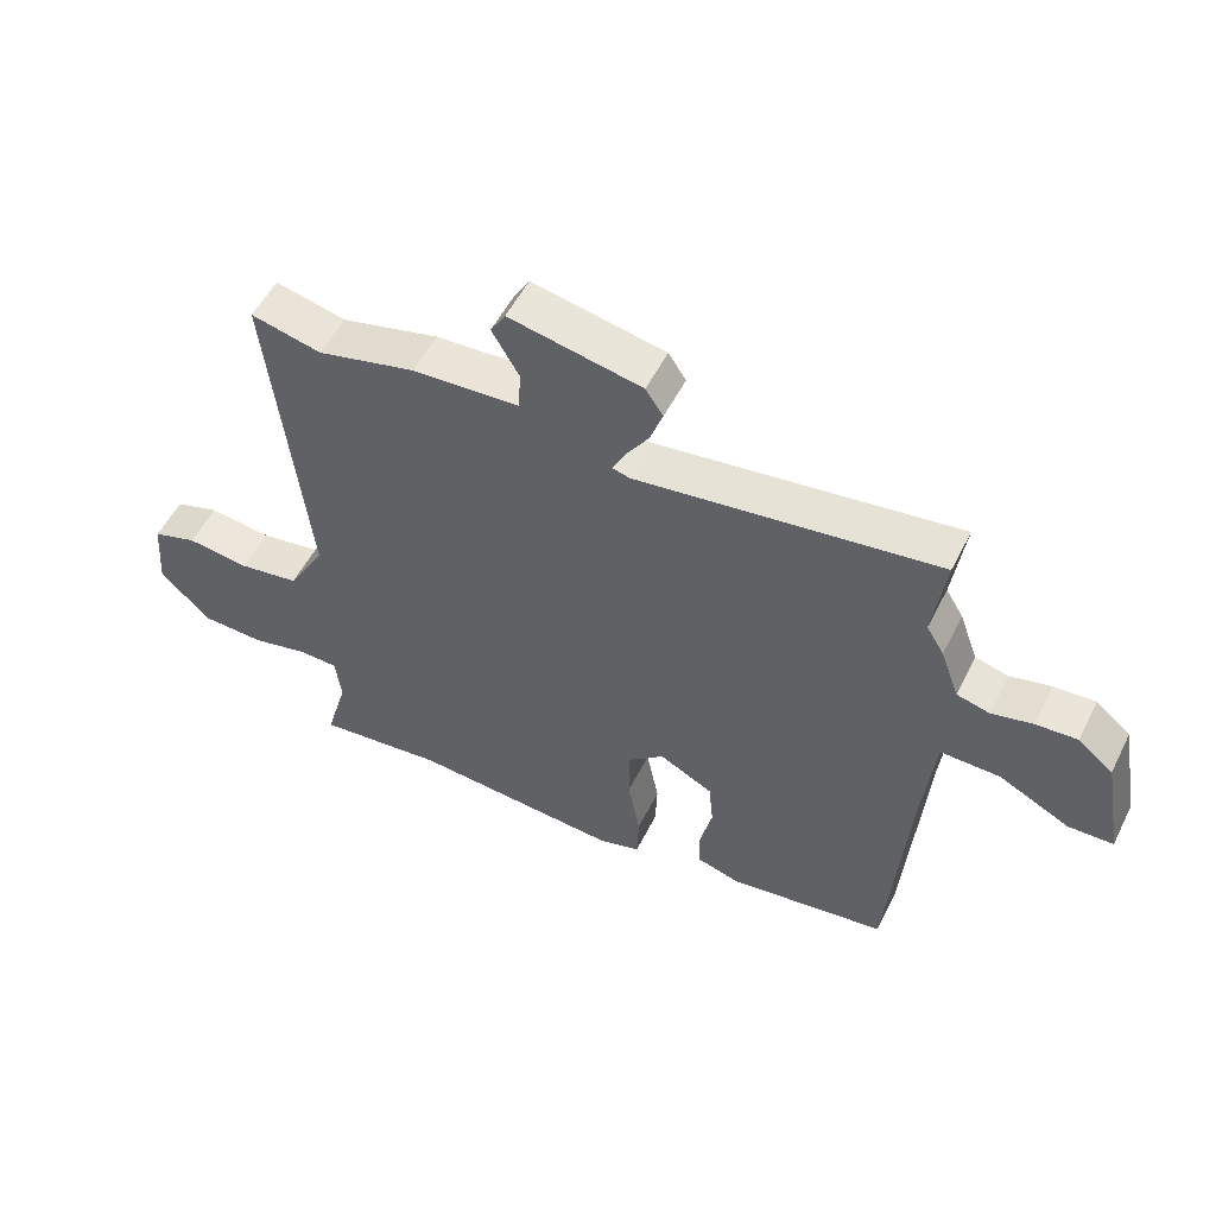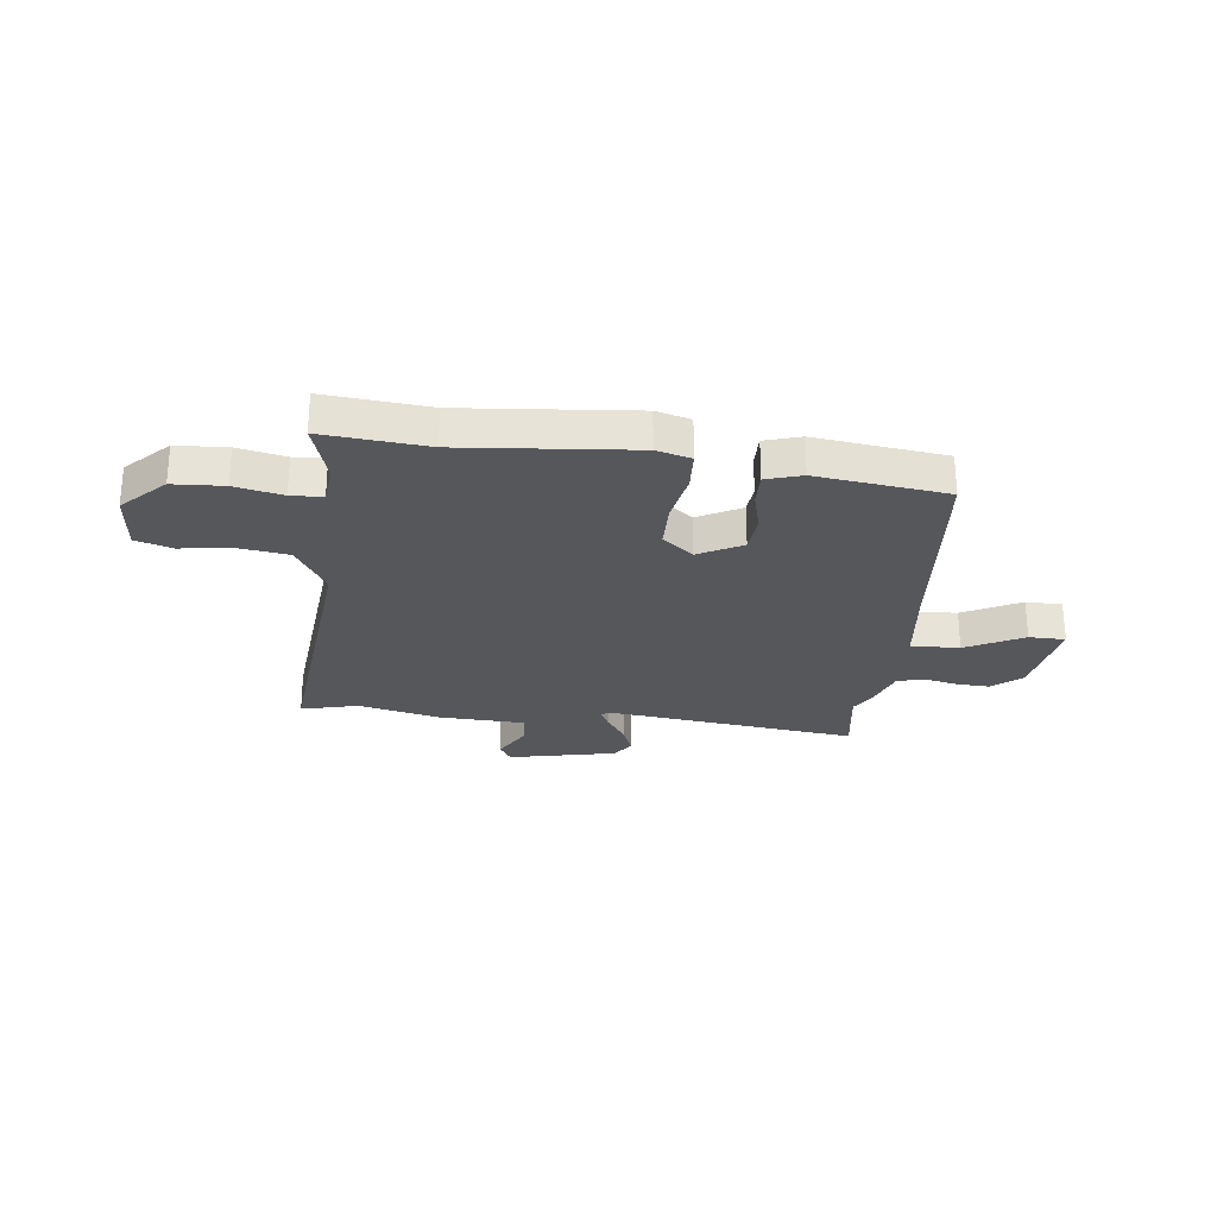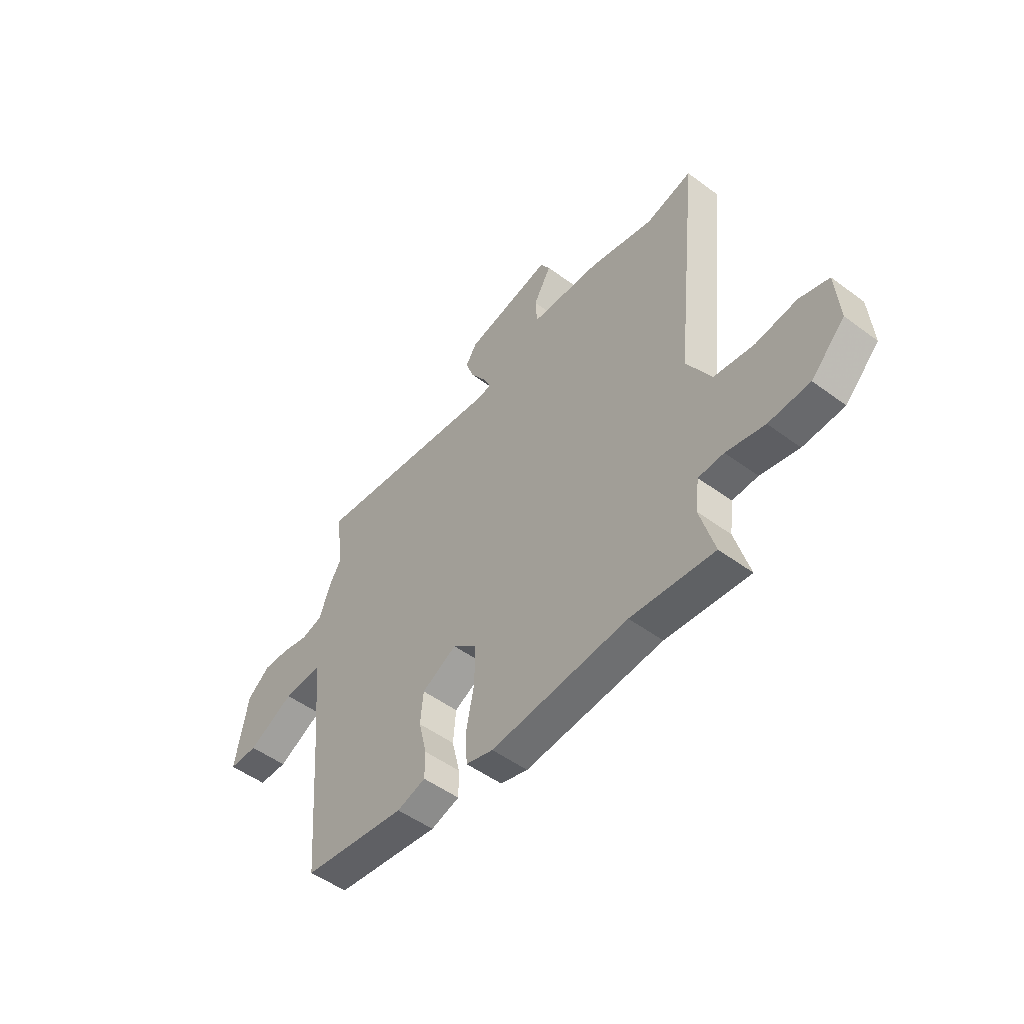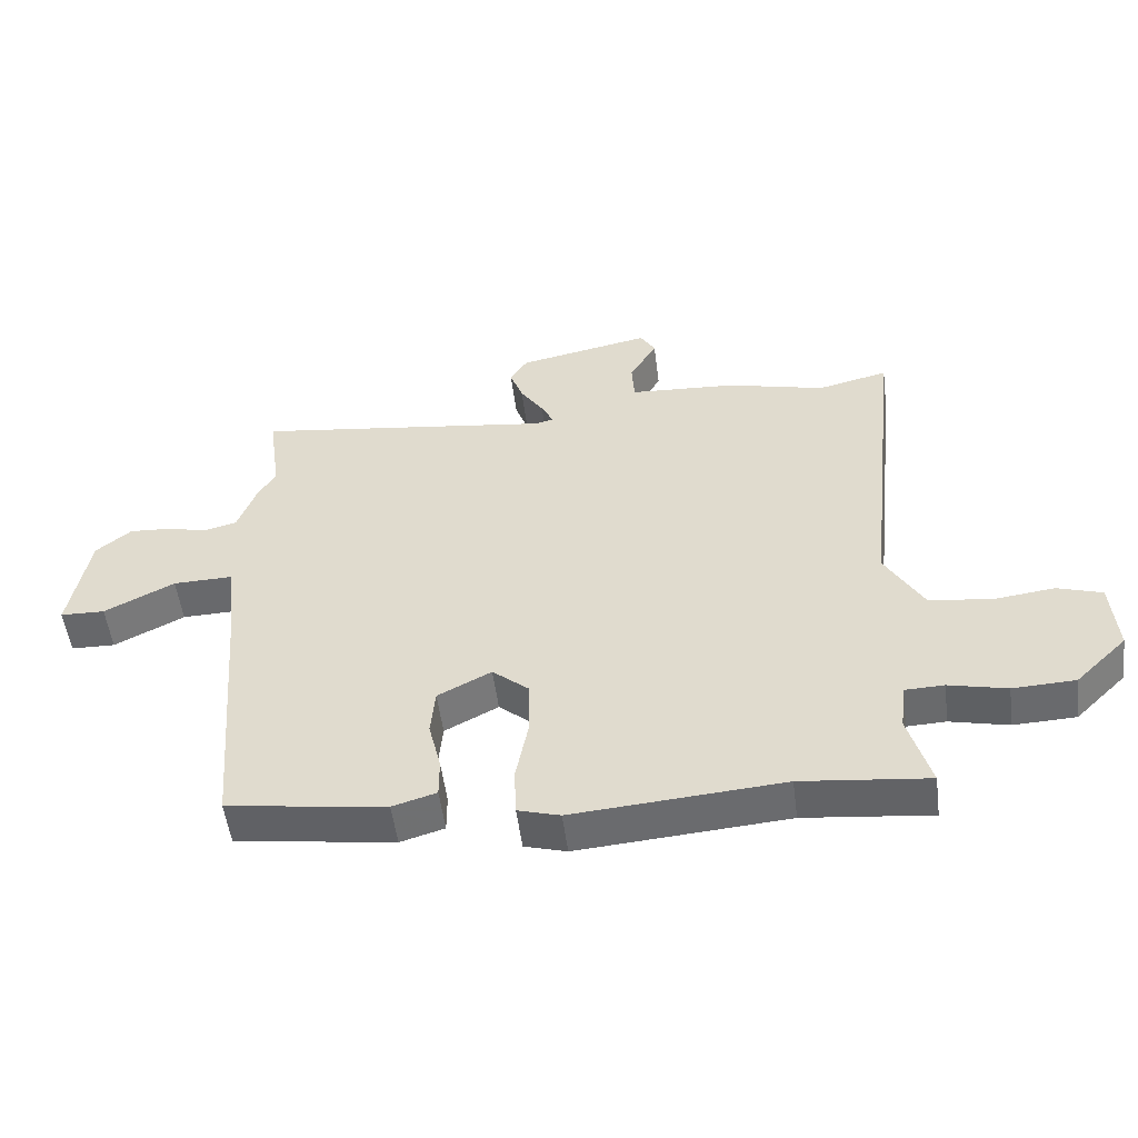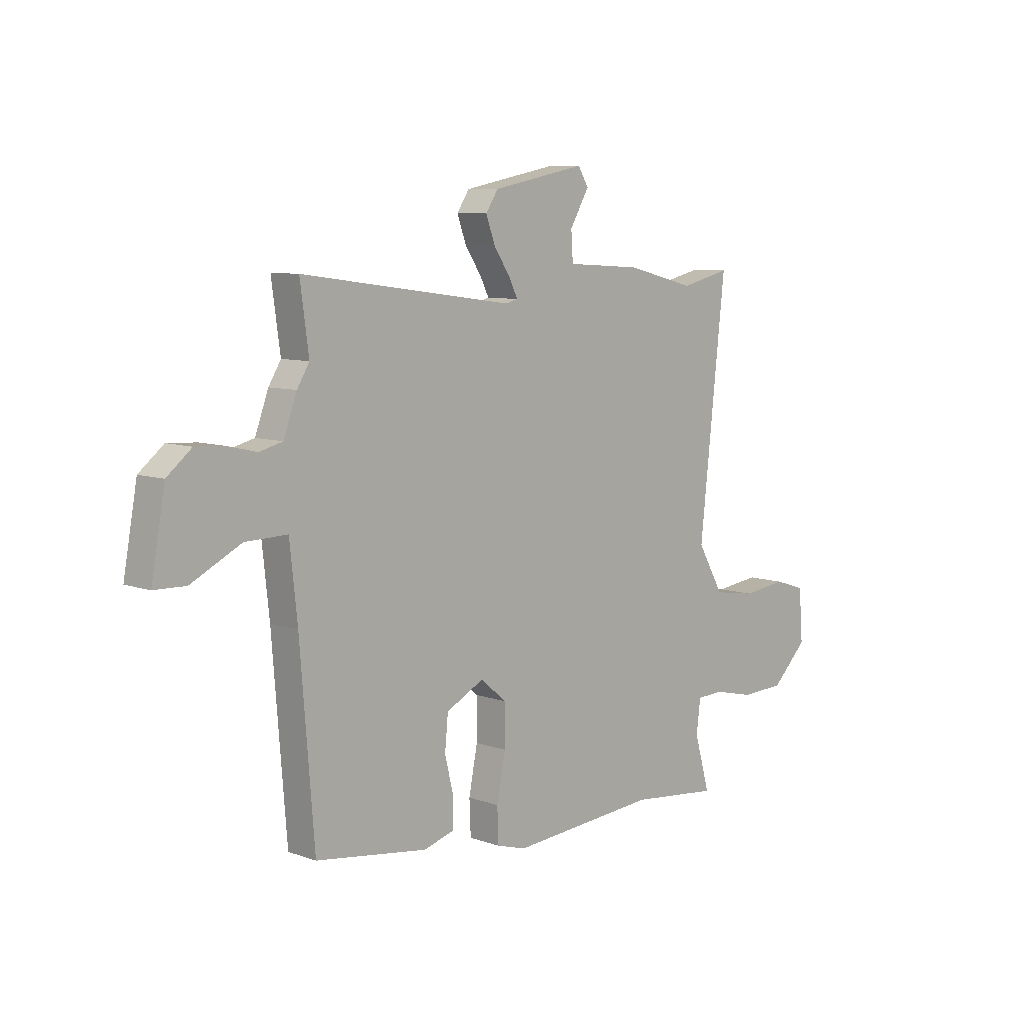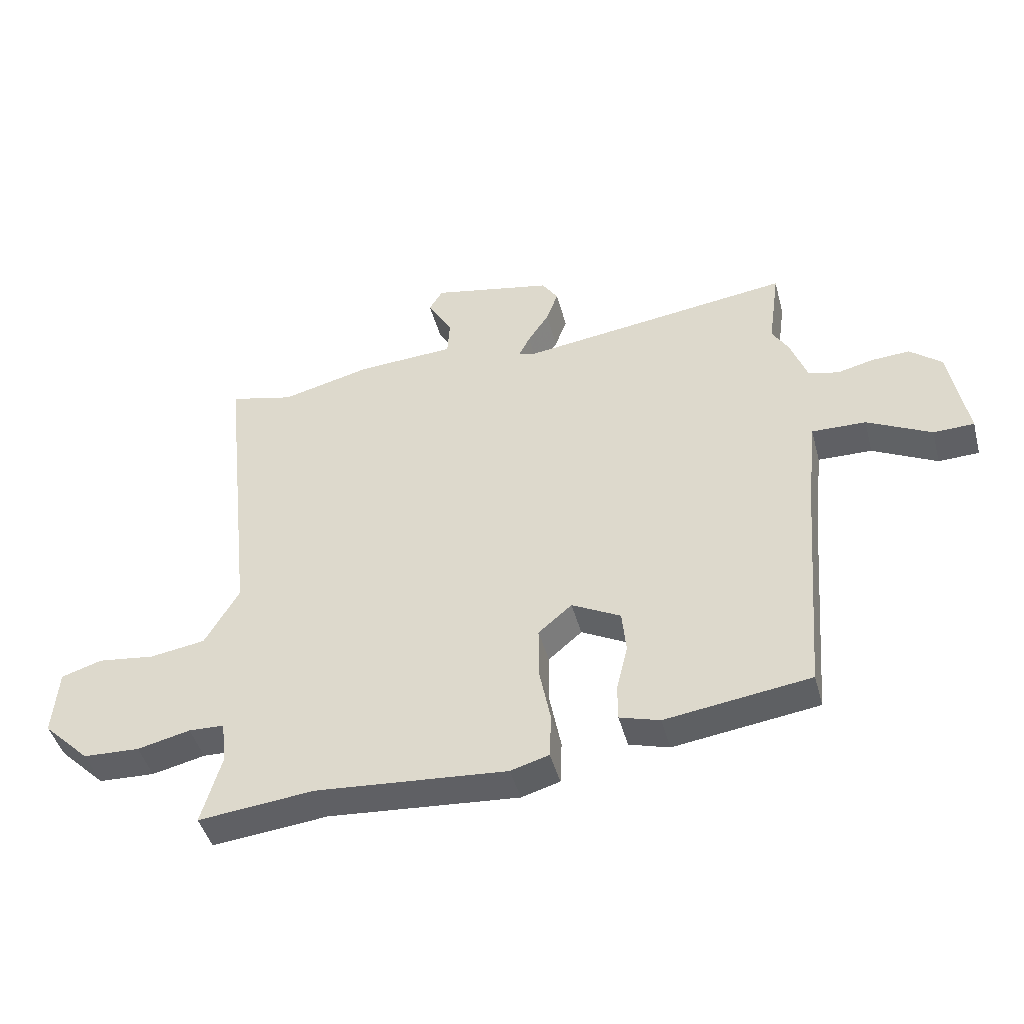
<metadata>
{"format":"obj","ext":"obj","renderer":"f3d","projection":"perspective","resolution":1024,"background":"white","views":[{"elev":53.5,"azim":-153.7,"up":"+Z"},{"elev":-26.7,"azim":174.1,"up":"+Y"},{"elev":-50.8,"azim":51.0,"up":"+Z"},{"elev":-52.5,"azim":7.3,"up":"+Z"},{"elev":8.2,"azim":-45.9,"up":"+Z"},{"elev":-44.8,"azim":-165.2,"up":"+Z"}]}
</metadata>
<code>
v 0.525 0.07 -0.503
v 0.329 0.07 -0.482
v 0.005 0.07 -0.507
v -0.06 0.07 -0.488
v -0.063 0.07 -0.413
v -0.044 0.07 -0.316
v -0.044 0.07 -0.228
v -0.101 0.07 -0.18
v -0.184 0.07 -0.223
v -0.191 0.07 -0.296
v -0.172 0.07 -0.375
v -0.172 0.07 -0.436
v -0.24 0.07 -0.456
v -0.486 0.07 -0.421
v -0.517 0.07 -0.032
v -0.534 0.07 0.124
v -0.626 0.07 0.122
v -0.735 0.07 0.067
v -0.804 0.07 0.069
v -0.774 0.07 0.235
v -0.72 0.07 0.279
v -0.656 0.07 0.275
v -0.593 0.07 0.26
v -0.542 0.07 0.273
v -0.513 0.07 0.352
v -0.486 0.07 0.396
v -0.505 0.07 0.534
v -0.04 0.07 0.471
v -0.013 0.07 0.478
v -0.032 0.07 0.516
v -0.068 0.07 0.57
v -0.088 0.07 0.625
v -0.061 0.07 0.666
v 0.144 0.07 0.707
v 0.167 0.07 0.669
v 0.125 0.07 0.597
v 0.129 0.07 0.535
v 0.294 0.07 0.525
v 0.446 0.07 0.487
v 0.555 0.07 0.513
v 0.498 0.07 -0.011
v 0.556 0.07 -0.111
v 0.65 0.07 -0.126
v 0.747 0.07 -0.114
v 0.816 0.07 -0.136
v 0.825 0.07 -0.25
v 0.746 0.07 -0.327
v 0.65 0.07 -0.331
v 0.56 0.07 -0.31
v 0.5 0.07 -0.312
v 0.491 0.07 -0.384
v 0.525 0 -0.503
v 0.329 0 -0.482
v 0.005 0 -0.507
v -0.06 0 -0.488
v -0.063 0 -0.413
v -0.044 0 -0.316
v -0.044 0 -0.228
v -0.101 0 -0.18
v -0.184 0 -0.223
v -0.191 0 -0.296
v -0.172 0 -0.375
v -0.172 0 -0.436
v -0.24 0 -0.456
v -0.486 0 -0.421
v -0.517 0 -0.032
v -0.534 0 0.124
v -0.626 0 0.122
v -0.735 0 0.067
v -0.804 0 0.069
v -0.774 0 0.235
v -0.72 0 0.279
v -0.656 0 0.275
v -0.593 0 0.26
v -0.542 0 0.273
v -0.513 0 0.352
v -0.486 0 0.396
v -0.505 0 0.534
v -0.04 0 0.471
v -0.013 0 0.478
v -0.032 0 0.516
v -0.068 0 0.57
v -0.088 0 0.625
v -0.061 0 0.666
v 0.144 0 0.707
v 0.167 0 0.669
v 0.125 0 0.597
v 0.129 0 0.535
v 0.294 0 0.525
v 0.446 0 0.487
v 0.555 0 0.513
v 0.498 0 -0.011
v 0.556 0 -0.111
v 0.65 0 -0.126
v 0.747 0 -0.114
v 0.816 0 -0.136
v 0.825 0 -0.25
v 0.746 0 -0.327
v 0.65 0 -0.331
v 0.56 0 -0.31
v 0.5 0 -0.312
v 0.491 0 -0.384
f 47 48 49
f 46 47 49
f 45 46 49
f 44 45 49
f 43 44 49
f 42 43 49 50
f 41 42 50
f 39 40 41
f 41 50 51
f 39 41 51
f 38 39 51
f 37 38 51
f 34 35 36
f 33 34 36
f 32 33 36
f 31 32 36
f 30 31 36
f 29 30 36 37
f 26 27 28
f 24 25 26 28
f 24 28 29
f 21 22 23
f 20 21 23
f 19 20 23
f 18 19 23
f 17 18 23
f 16 17 23 24
f 15 16 24 29
f 13 14 15
f 12 13 15
f 11 12 15
f 10 11 15
f 9 10 15
f 15 29 37
f 9 15 37
f 8 9 37
f 4 5 6
f 3 4 6
f 2 3 6
f 2 6 7
f 8 37 51
f 7 8 51
f 2 7 51
f 1 2 51
f 100 99 98
f 100 98 97
f 100 97 96
f 100 96 95
f 100 95 94
f 101 100 94 93
f 101 93 92
f 92 91 90
f 102 101 92
f 102 92 90
f 102 90 89
f 102 89 88
f 87 86 85
f 87 85 84
f 87 84 83
f 87 83 82
f 87 82 81
f 88 87 81 80
f 79 78 77
f 79 77 76 75
f 80 79 75
f 74 73 72
f 74 72 71
f 74 71 70
f 74 70 69
f 74 69 68
f 75 74 68 67
f 80 75 67 66
f 66 65 64
f 66 64 63
f 66 63 62
f 66 62 61
f 66 61 60
f 88 80 66
f 88 66 60
f 88 60 59
f 57 56 55
f 57 55 54
f 57 54 53
f 58 57 53
f 102 88 59
f 102 59 58
f 102 58 53
f 102 53 52
f 1 52 53 2
f 2 53 54 3
f 3 54 55 4
f 4 55 56 5
f 5 56 57 6
f 6 57 58 7
f 7 58 59 8
f 8 59 60 9
f 9 60 61 10
f 10 61 62 11
f 11 62 63 12
f 12 63 64 13
f 13 64 65 14
f 14 65 66 15
f 15 66 67 16
f 16 67 68 17
f 17 68 69 18
f 18 69 70 19
f 19 70 71 20
f 20 71 72 21
f 21 72 73 22
f 22 73 74 23
f 23 74 75 24
f 24 75 76 25
f 25 76 77 26
f 26 77 78 27
f 27 78 79 28
f 28 79 80 29
f 29 80 81 30
f 30 81 82 31
f 31 82 83 32
f 32 83 84 33
f 33 84 85 34
f 34 85 86 35
f 35 86 87 36
f 36 87 88 37
f 37 88 89 38
f 38 89 90 39
f 39 90 91 40
f 40 91 92 41
f 41 92 93 42
f 42 93 94 43
f 43 94 95 44
f 44 95 96 45
f 45 96 97 46
f 46 97 98 47
f 47 98 99 48
f 48 99 100 49
f 49 100 101 50
f 50 101 102 51
f 51 102 52 1

</code>
